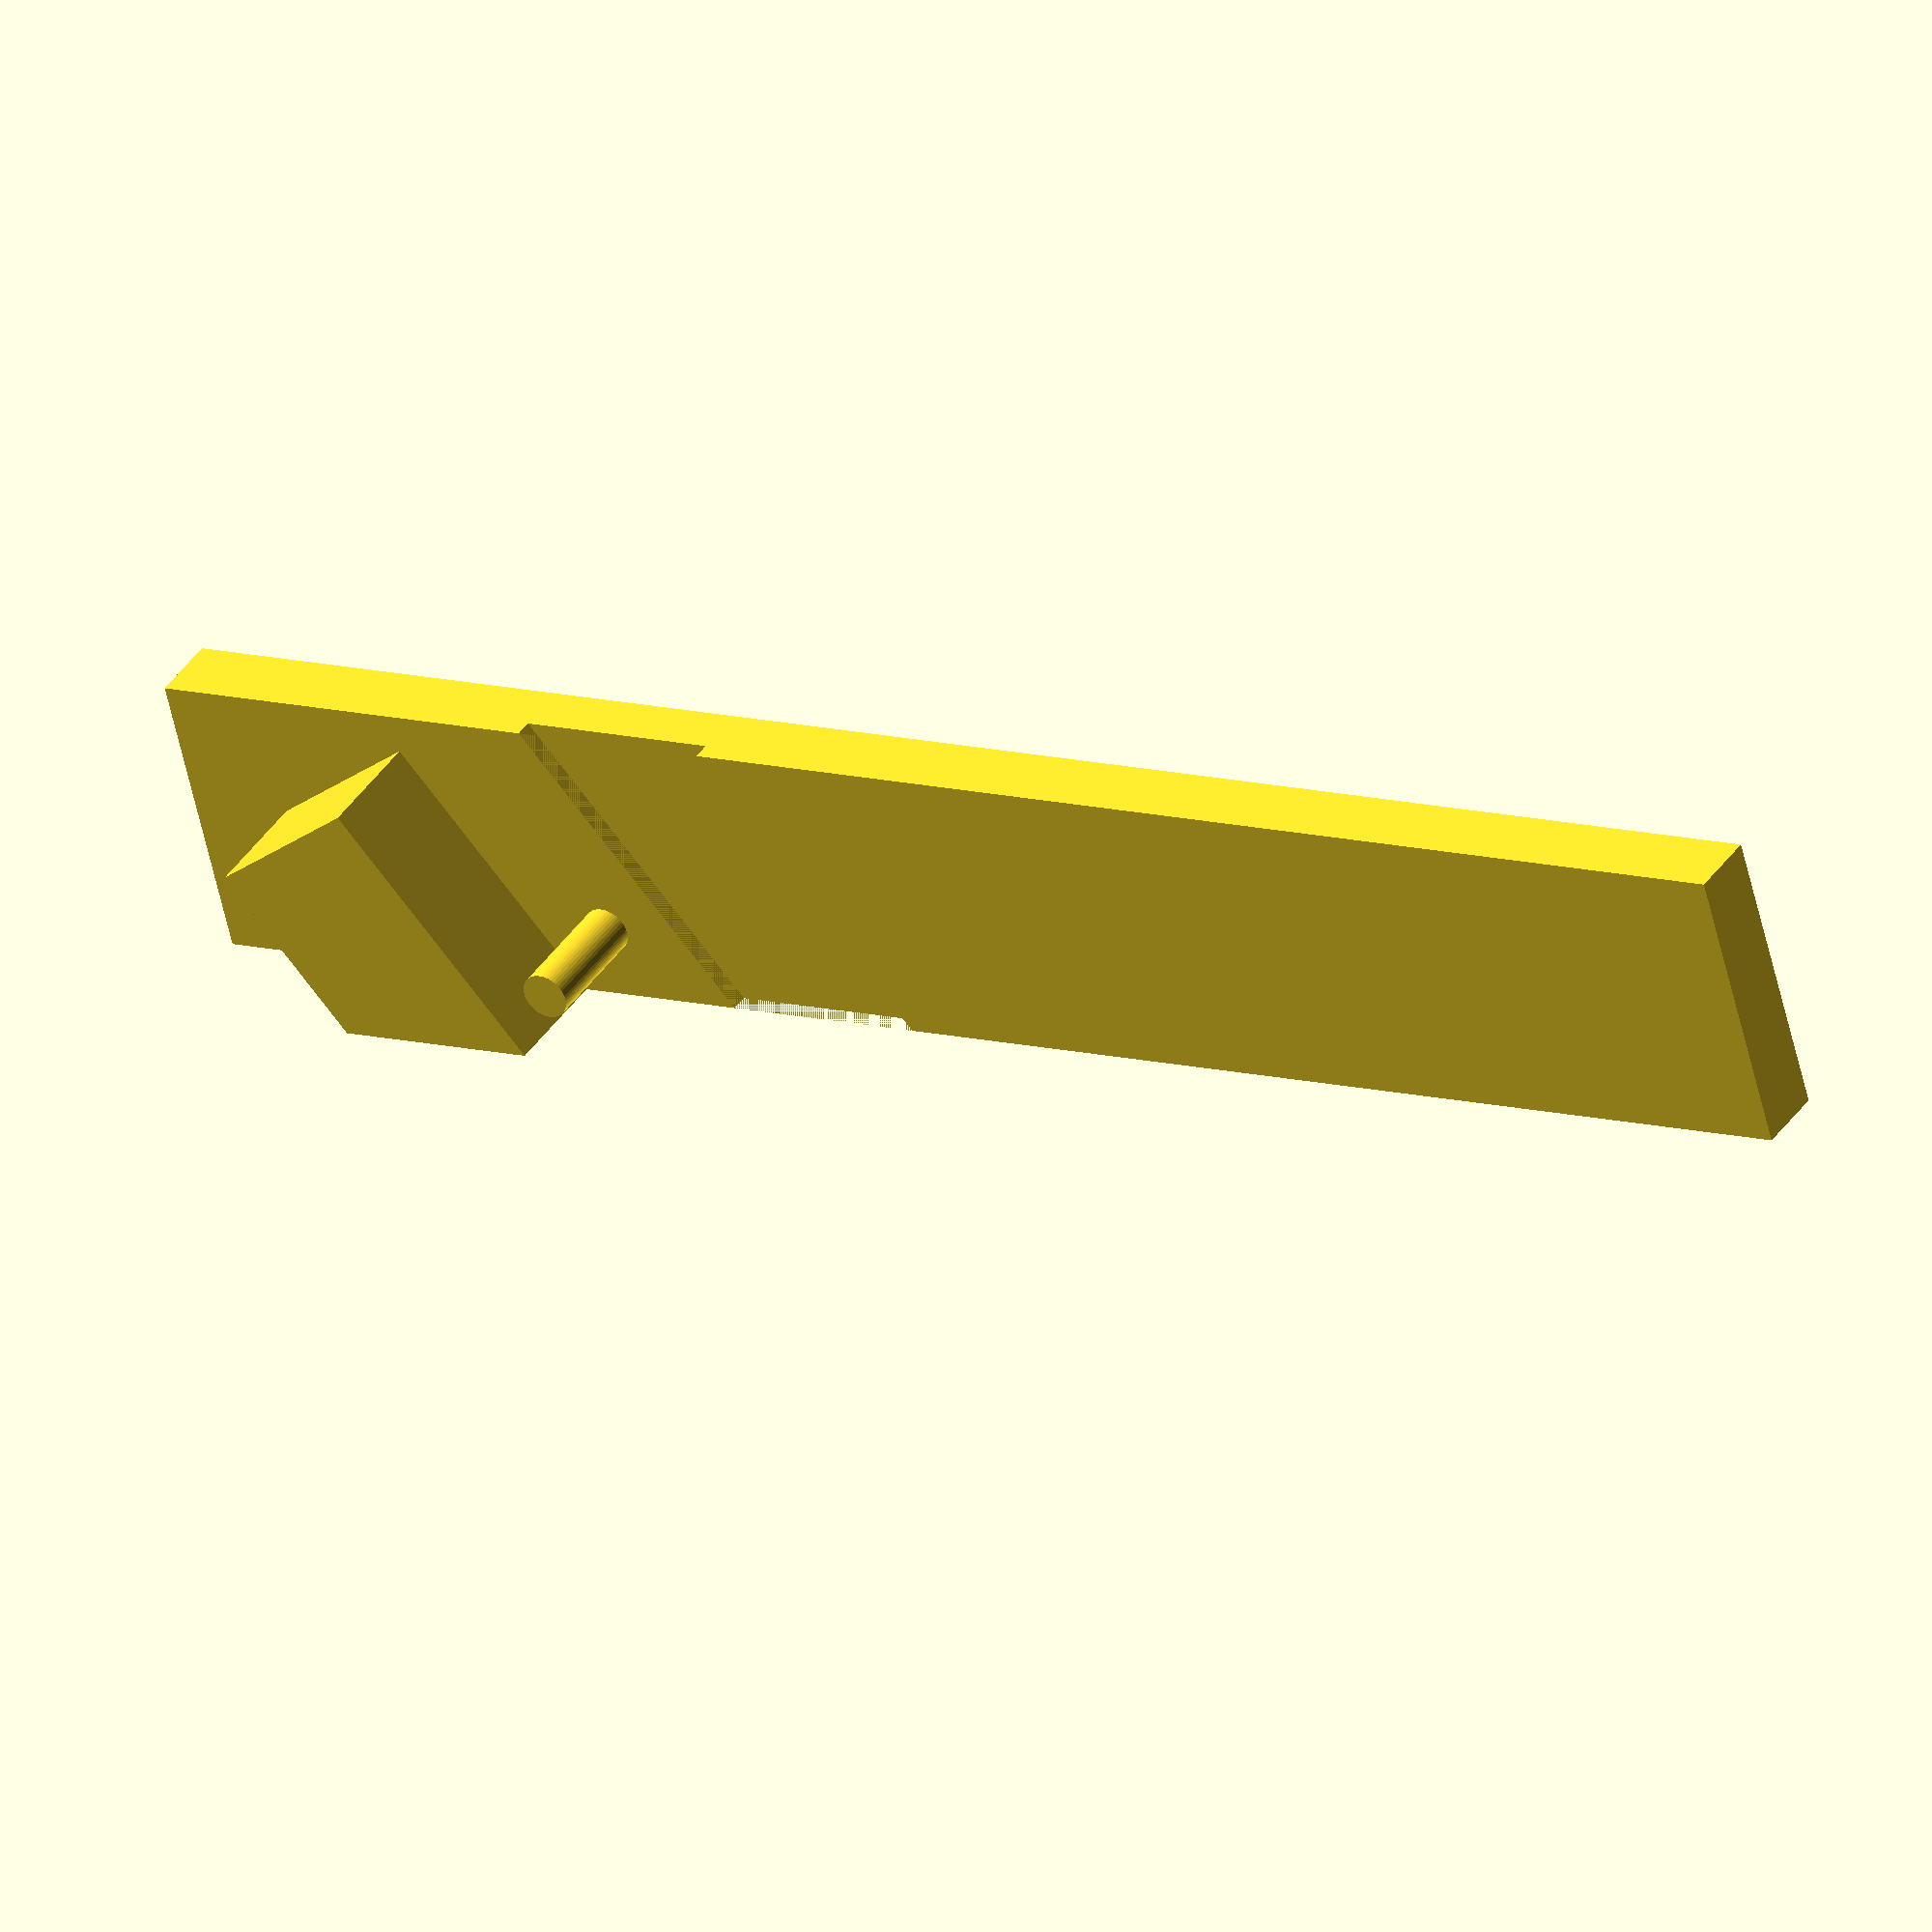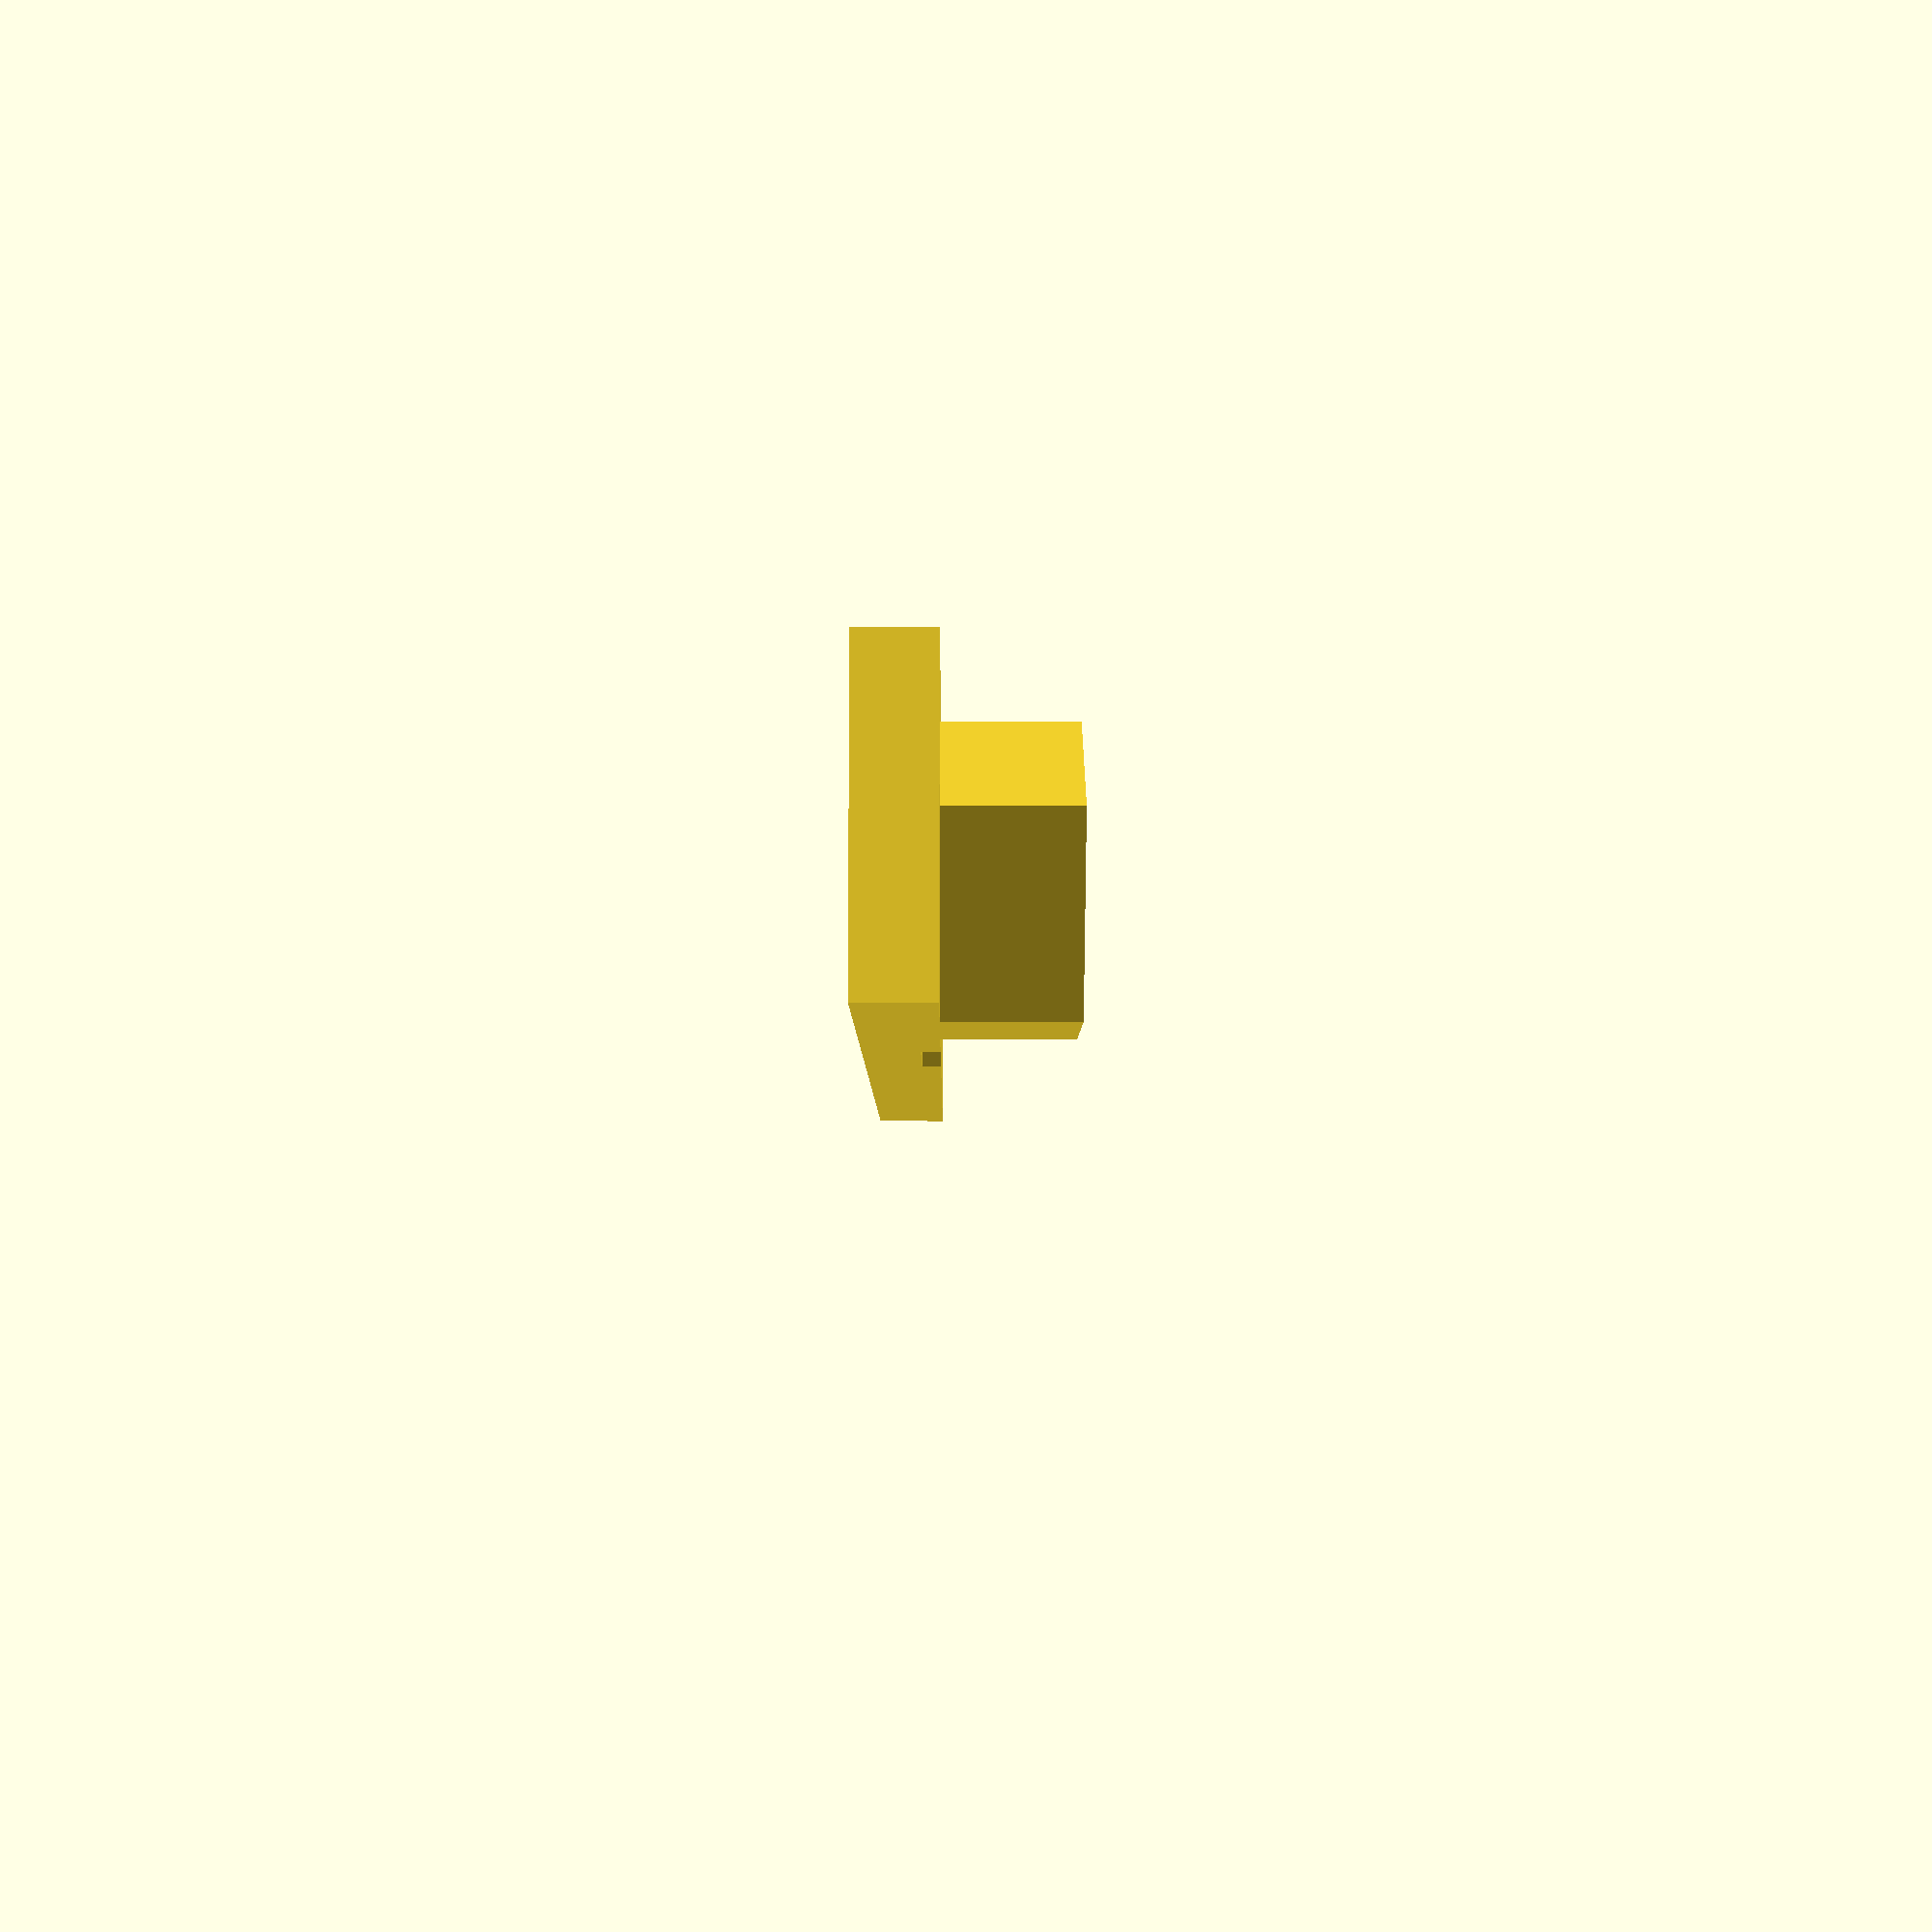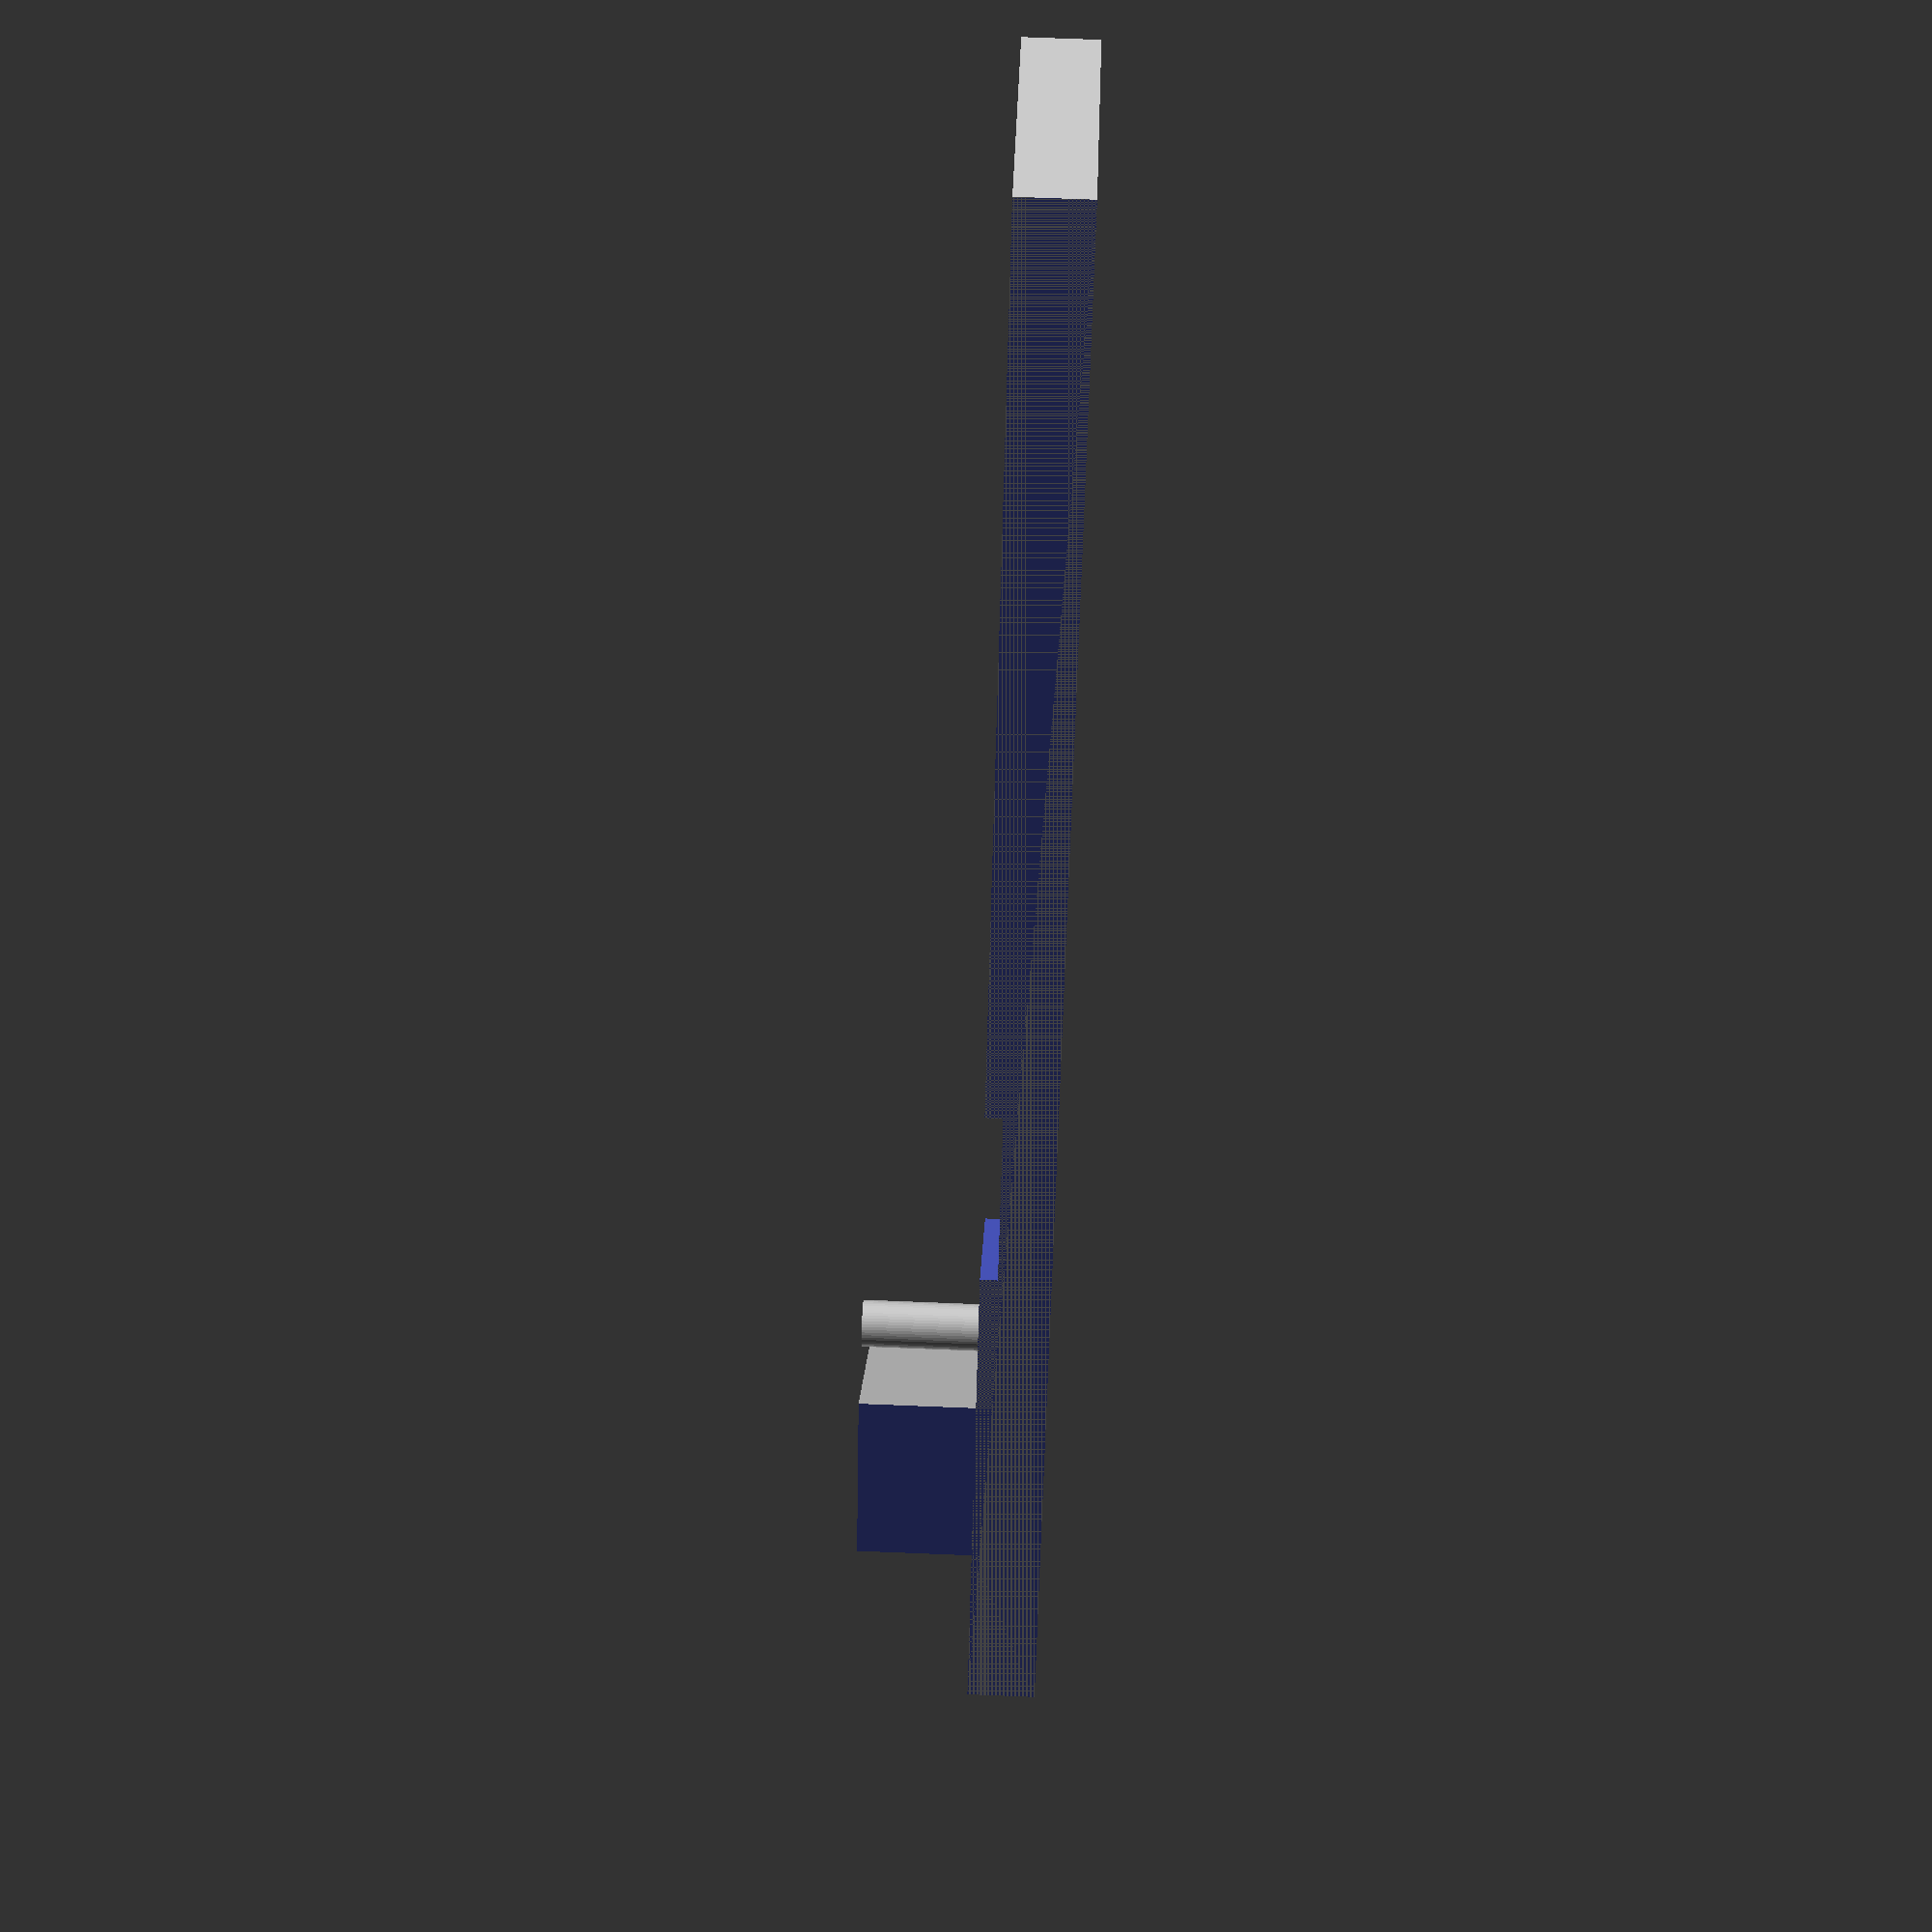
<openscad>
// Hexagon Nut Table Saw Jig
// Parameters for the jig

jig_thickness = 12; // Thickness of the base plate
dowel_height = 20; // Height of the dowel pin
outer_diameter = 25; // Face to face diameter of hexagon
inner_hole_diameter = 8; // Diameter of the center hole

// Calculated dimensions
jig_width = outer_diameter + 25; // Width of the jig base
jig_length = 300; // Length of the jig base
dowel_offset_from_top = 76.2; // 3 inches in mm
dowel_offset_from_left = outer_diameter / 2; // Center of hexagon from left edge

poop = 0.01;

module hexagon_jig() {

    
    // Angled fence for hexagon cutting
    // The fence is positioned to guide the workpiece at the correct angle
    fence_thickness = 30;
    fence_length = 100;
    corner_to_corner = outer_diameter * 1.1547; // cos(30°) = 0.866, so 1/cos(30°) = 1.1547


    difference() {
        // Main base plate
        cube([jig_length, jig_width, jig_thickness]);
        
        // Dowel hole
        //translate([dowel_offset_from_top, dowel_offset_from_left, 0]) {
        //    cylinder(h = jig_thickness, d = inner_hole_diameter, $fn = 50);
        //}


        // create recess for the rest of the hexagon
        /*
        translate([dowel_offset_from_top, dowel_offset_from_left, jig_thickness-3])
            rotate([0, 0, 90])
                // now translate at a -120 degree angle by corner_to_corner/2
                translate([0,corner_to_corner/2, 0])
                    rotate([0, 0, -30])
                        cube([jig_width, fence_thickness, 3+poop]);
        */

        // create recess for second fence
        translate([dowel_offset_from_top, dowel_offset_from_left, jig_thickness-3])
            rotate([0, 0, 60])
                // now translate at a -120 degree angle by corner_to_corner/2
                translate([corner_to_corner/2, 0,0])
                    rotate([0, 0, -120])
                        translate([-jig_width, 0, 0])
                            cube([jig_width*2, fence_thickness, 3+poop]);

    }


    
    // Dowel pin
    translate([dowel_offset_from_top, dowel_offset_from_left, jig_thickness]) {
        cylinder(h = dowel_height, d = inner_hole_diameter, $fn = 50);
    }
    
    // hexagon face length
    face_length = outer_diameter * 1.1547; // cos(30°) = 0.866, so 1/cos(30°) = 1.1547

    
    // Position fence by rotating 120° and translating from dowel center
    // to the corner-to-corner distance at -120° angle
    
    
    
    difference(){
        union(){
            translate([dowel_offset_from_top, dowel_offset_from_left, 0])
                rotate([0, 0, -120])
                    // now translate at a -120 degree angle by corner_to_corner/2
                    translate([corner_to_corner/2, 0,0])
                        rotate([0, 0, -120])
                            cube([jig_width, fence_thickness, dowel_height+jig_thickness]);

            /* second fence
            translate([dowel_offset_from_top, dowel_offset_from_left, 0])
                rotate([0, 0, 60])
                    // now translate at a -120 degree angle by corner_to_corner/2
                    translate([corner_to_corner/2, 0,0])
                        rotate([0, 0, -120])
                            translate([-jig_width, 0, 0])
                                cube([jig_width*2, fence_thickness, dowel_height+jig_thickness]);
            */
        }
        

        // crop off stuff overhanging the jig
        translate([0,-jig_width,-poop])
            cube([jig_length, jig_width, 100]);
        translate([0,jig_width,-poop])
            cube([jig_length, jig_width, 100]);
        
        
    }

}
// Render the jig
hexagon_jig();

</openscad>
<views>
elev=141.1 azim=165.2 roll=149.8 proj=o view=solid
elev=211.5 azim=153.3 roll=270.2 proj=p view=wireframe
elev=111.2 azim=58.4 roll=87.7 proj=p view=wireframe
</views>
